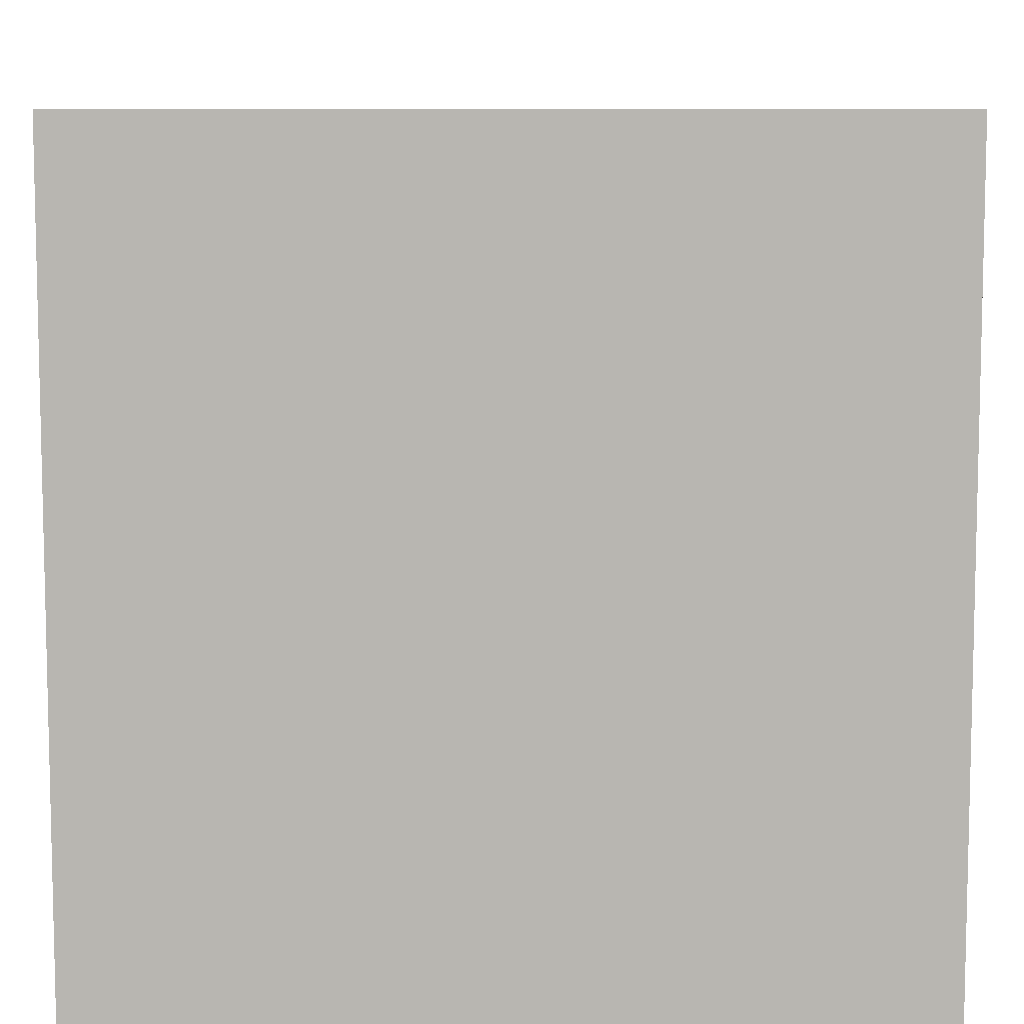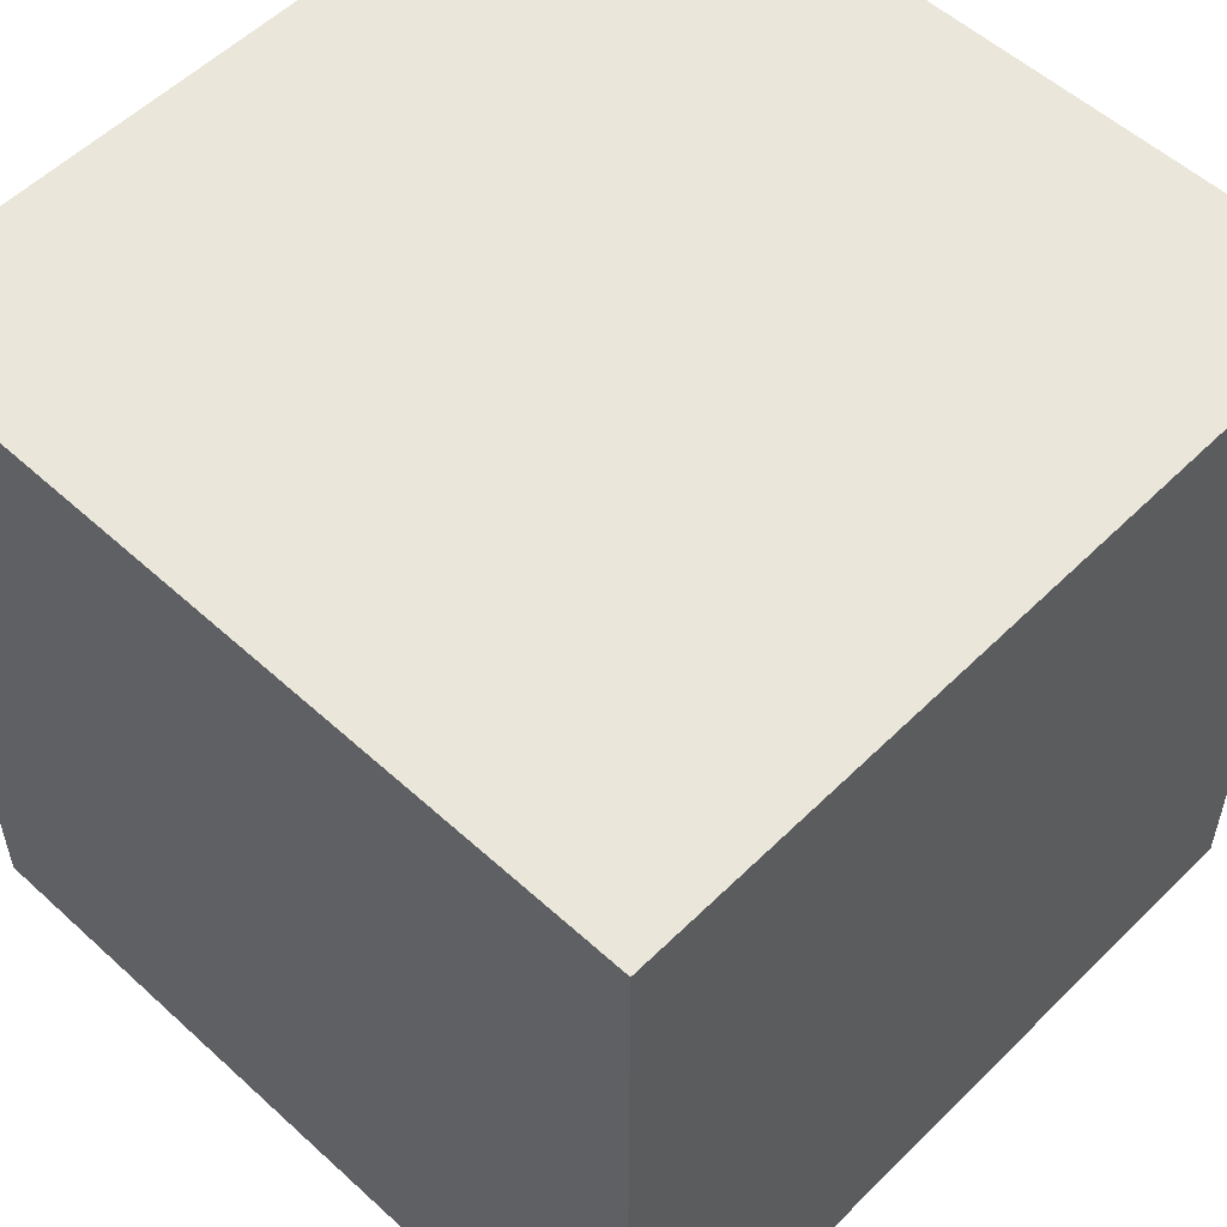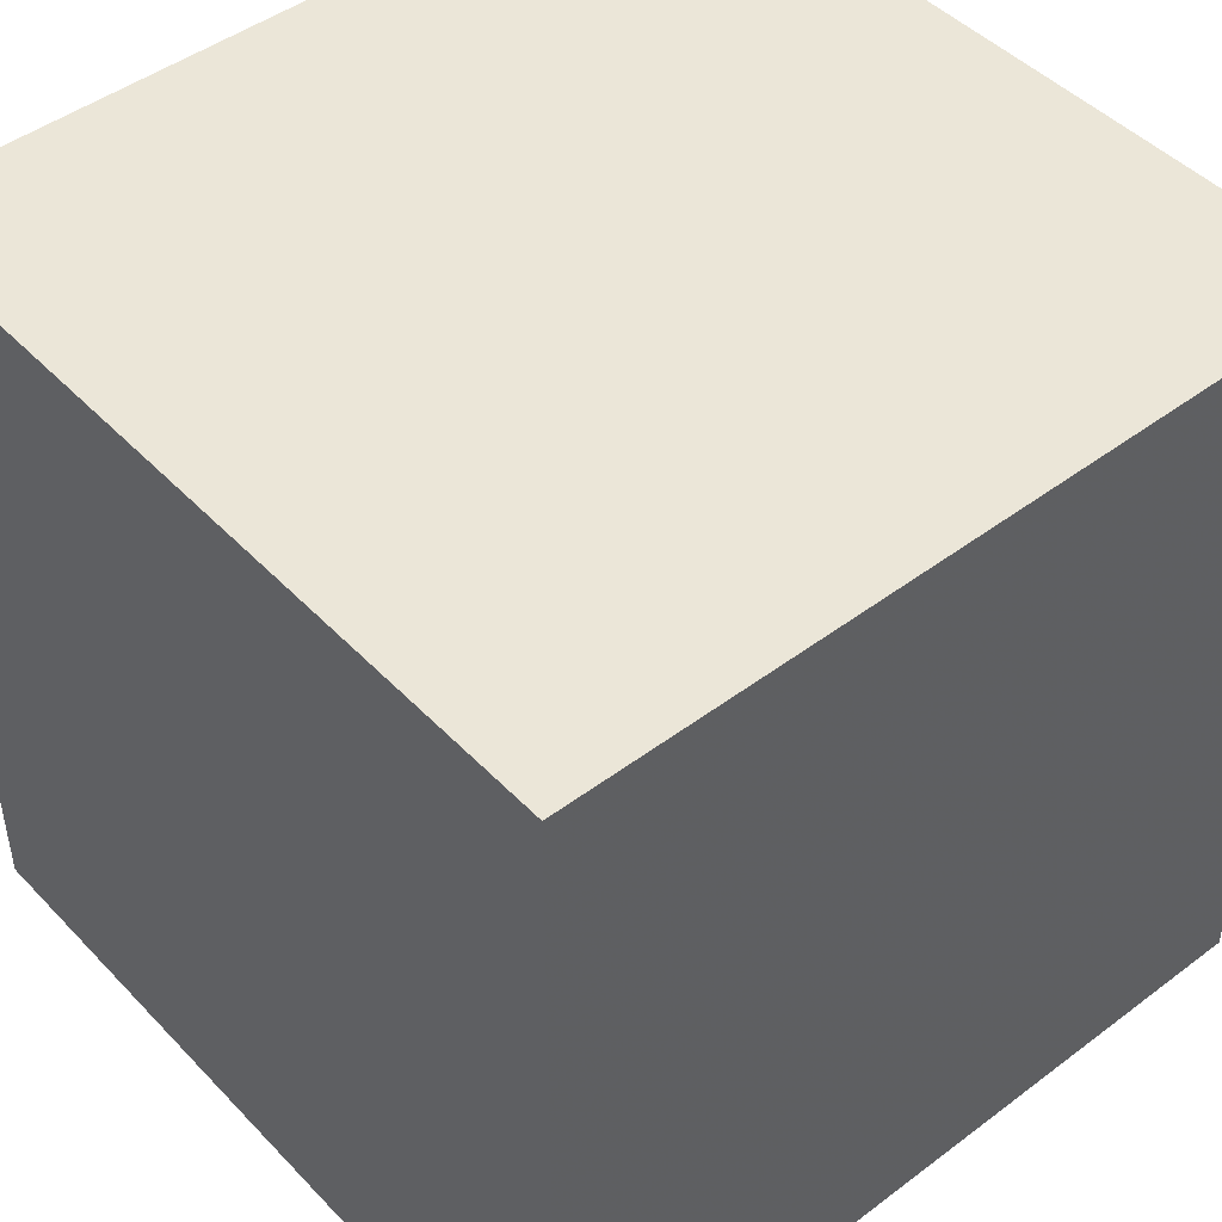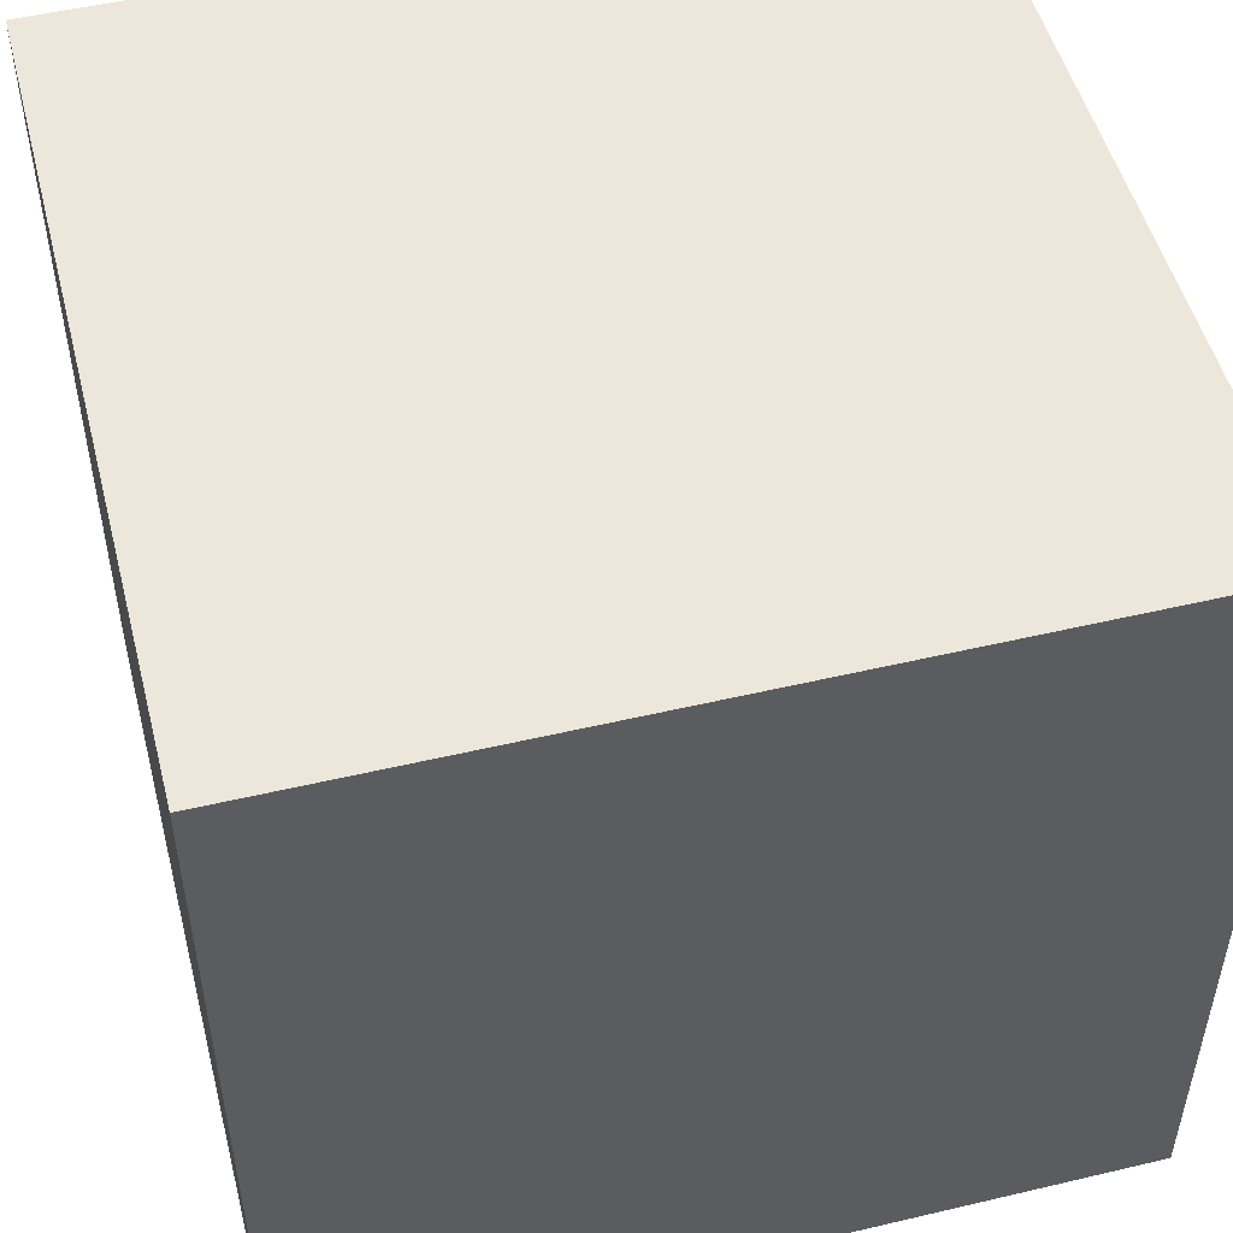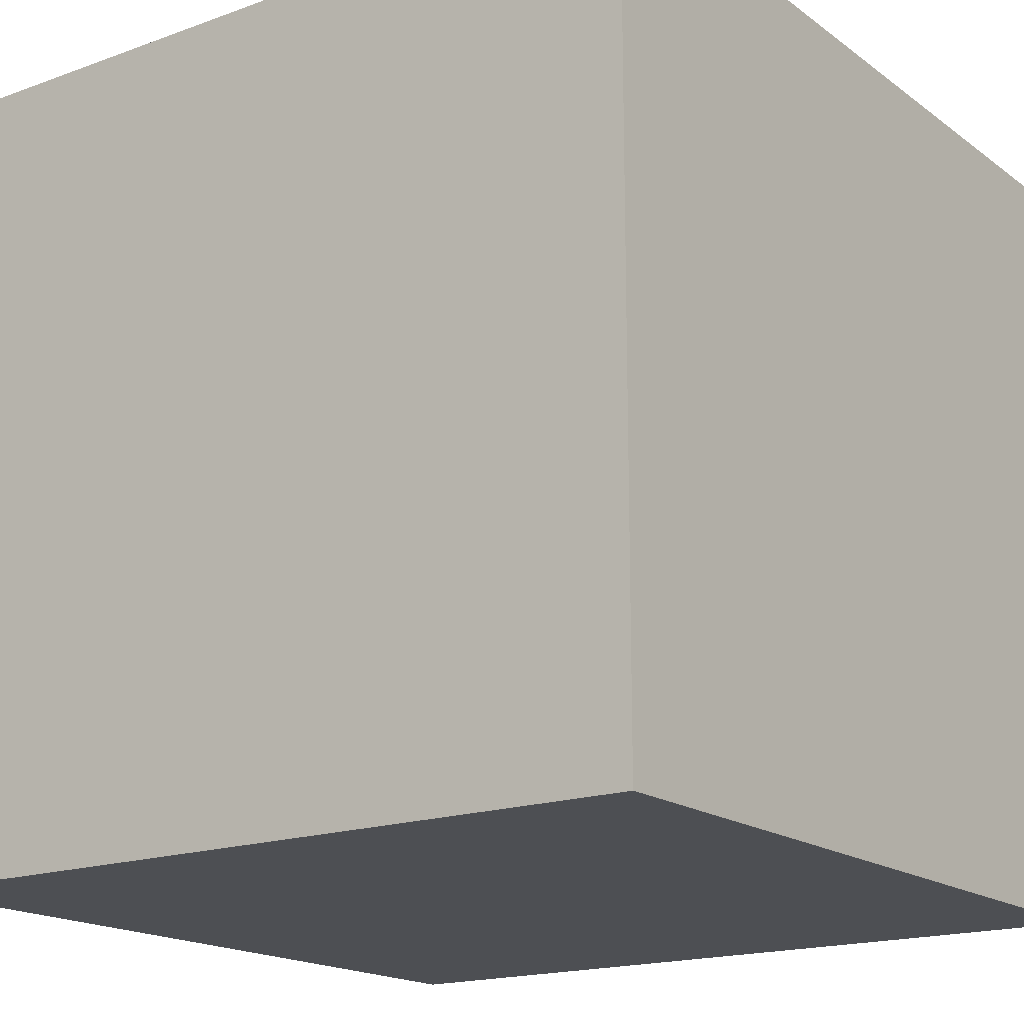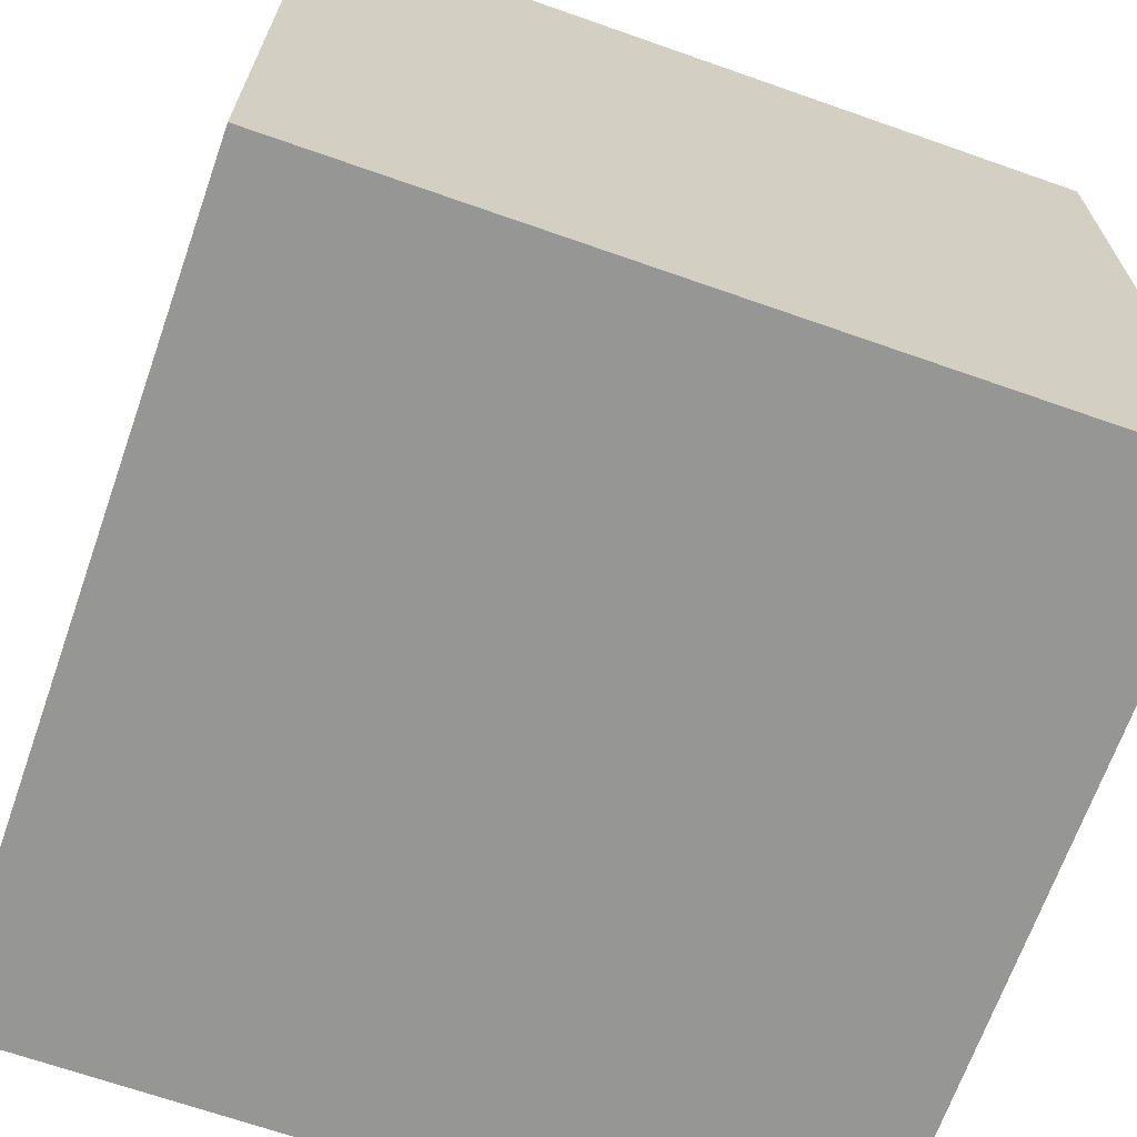
<metadata>
{"format":"obj","ext":"obj","renderer":"f3d","projection":"perspective","resolution":1024,"background":"white","views":[{"elev":8.3,"azim":-89.7,"up":"+Z"},{"elev":54.8,"azim":43.9,"up":"+Z"},{"elev":46.4,"azim":139.4,"up":"+Z"},{"elev":51.0,"azim":75.6,"up":"+Z"},{"elev":-17.6,"azim":-54.4,"up":"+Z"},{"elev":-67.7,"azim":70.6,"up":"+Z"}]}
</metadata>
<code>
v -15 -15 15
v -15 15 15
v 15 15 15
v 15 -15 15
v -15 -15 -15
v -15 15 -15
v 15 15 -15
v 15 -15 -15
f 1 4 8 5
f 1 2 3 4
f 5 6 2 1
f 3 2 6 7
f 3 7 8 4
f 8 7 6 5

</code>
